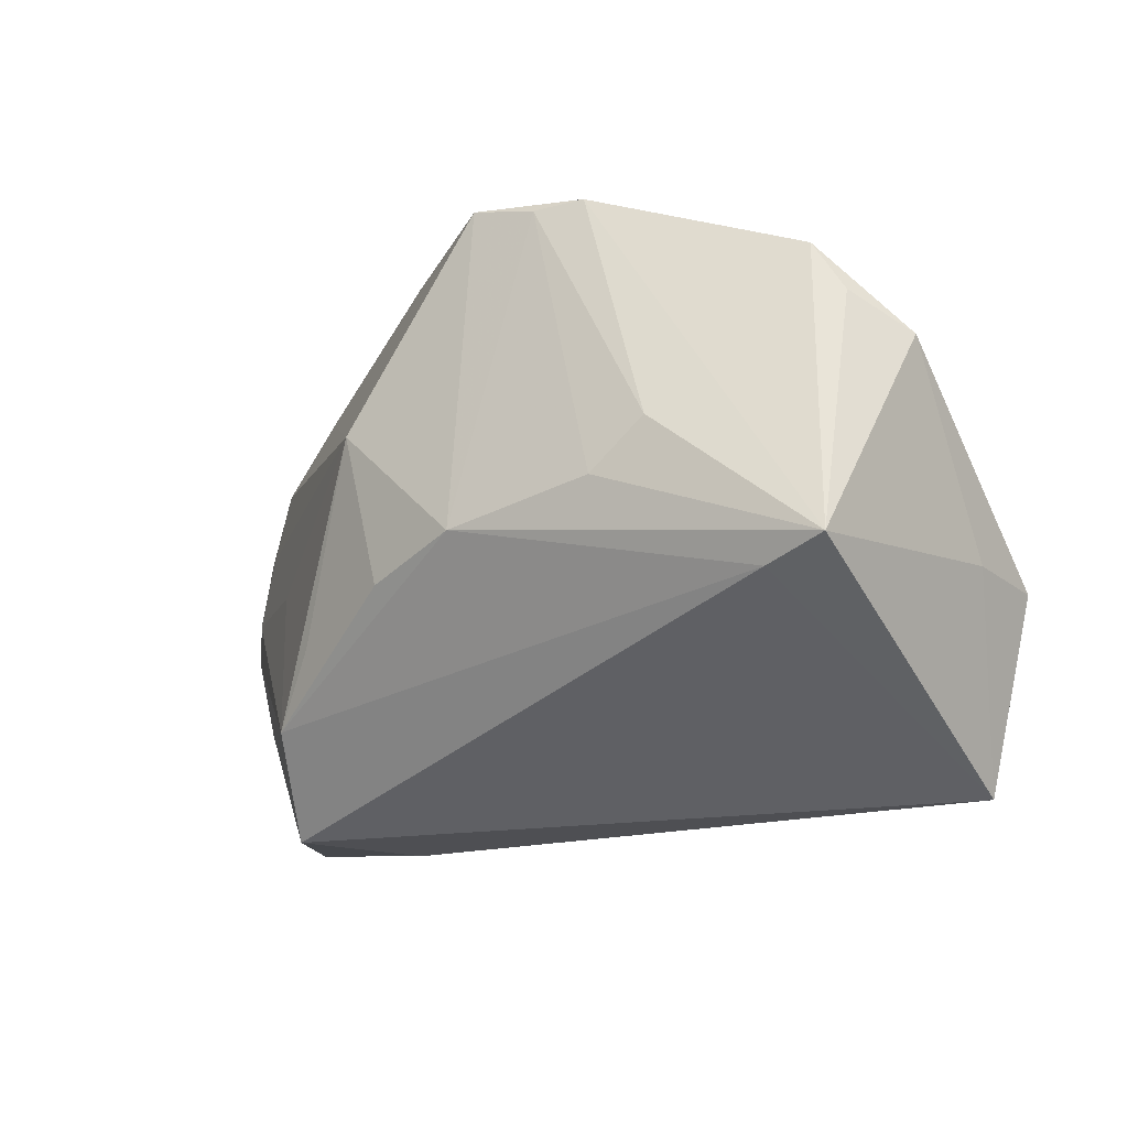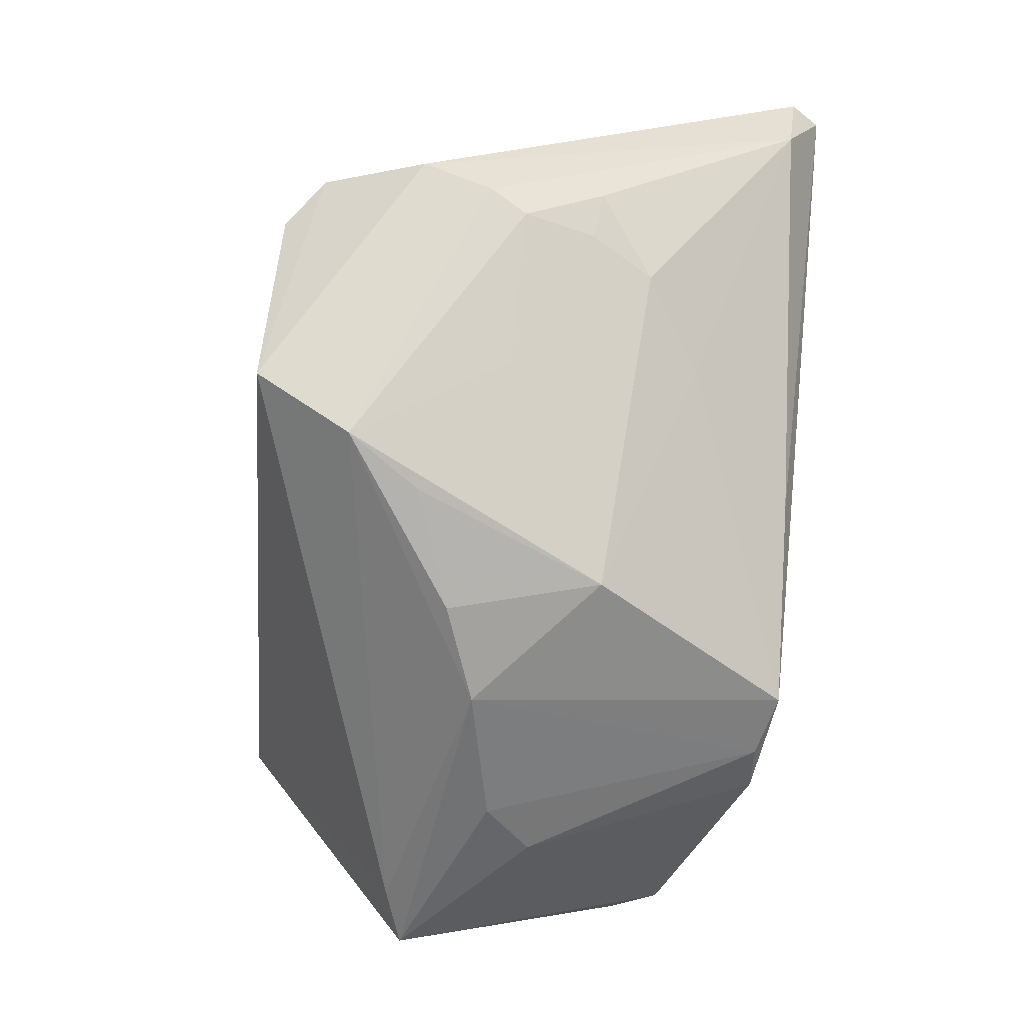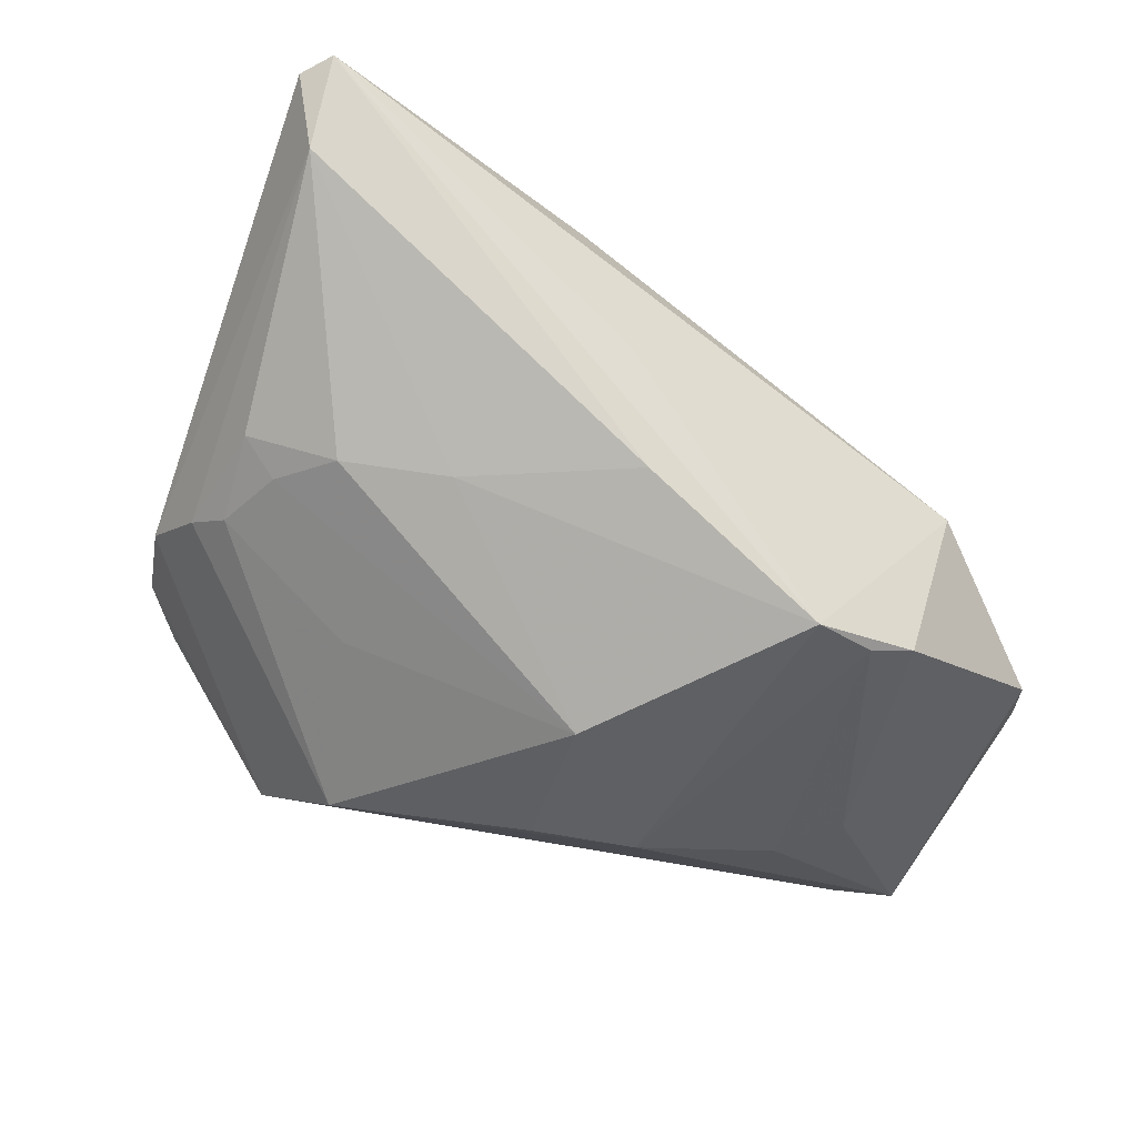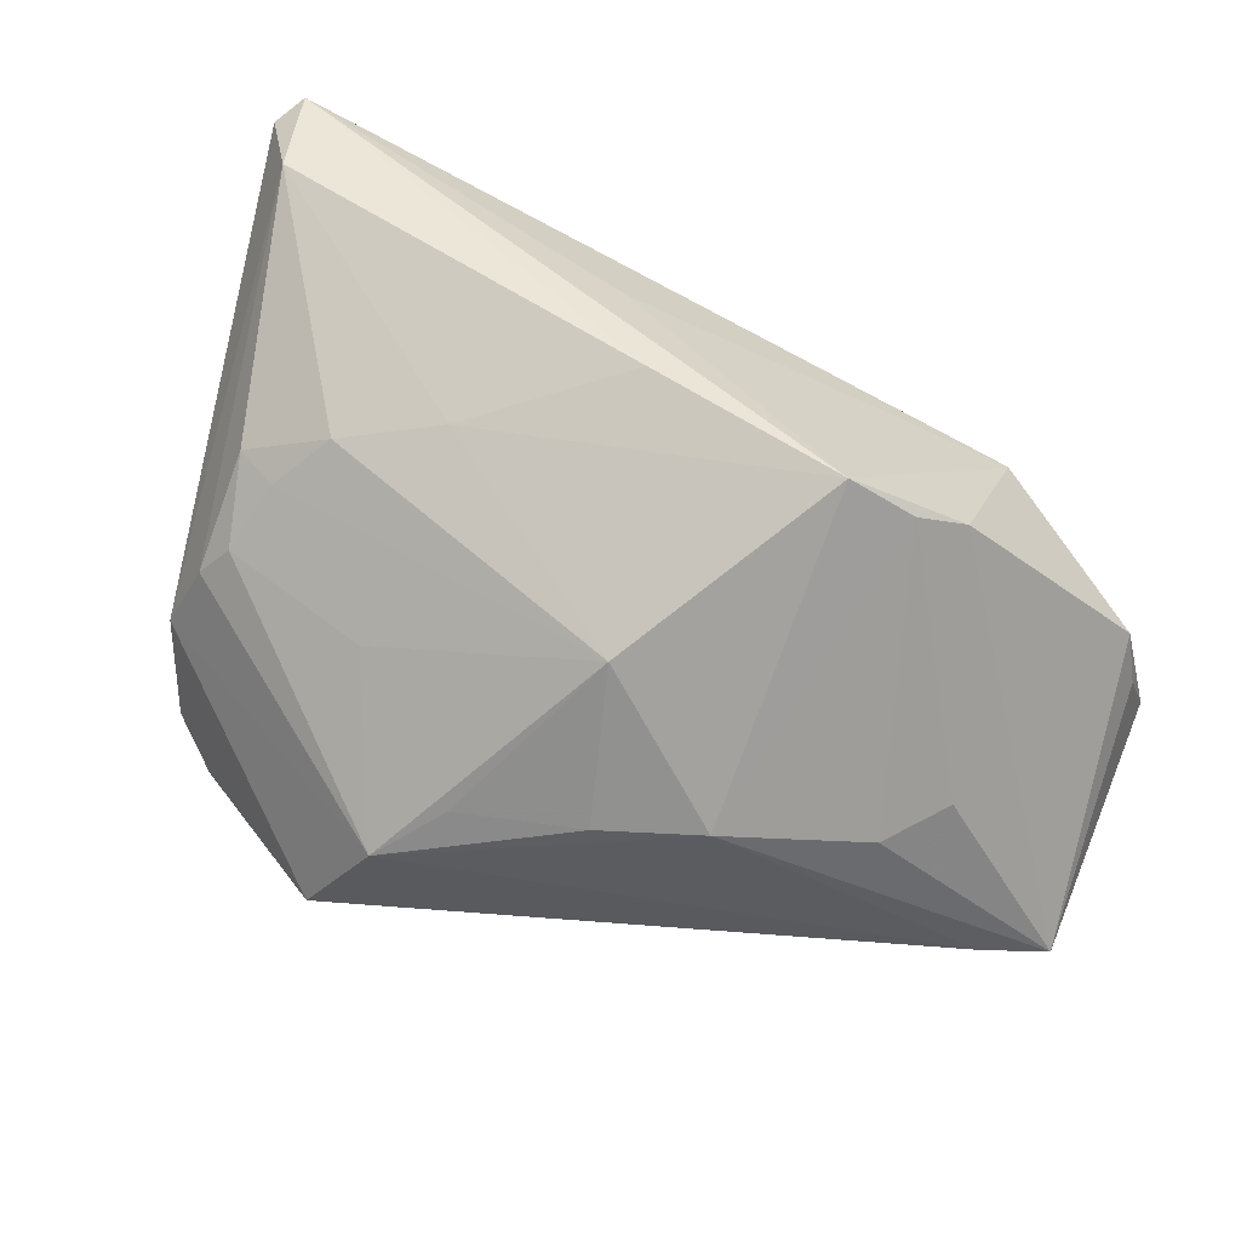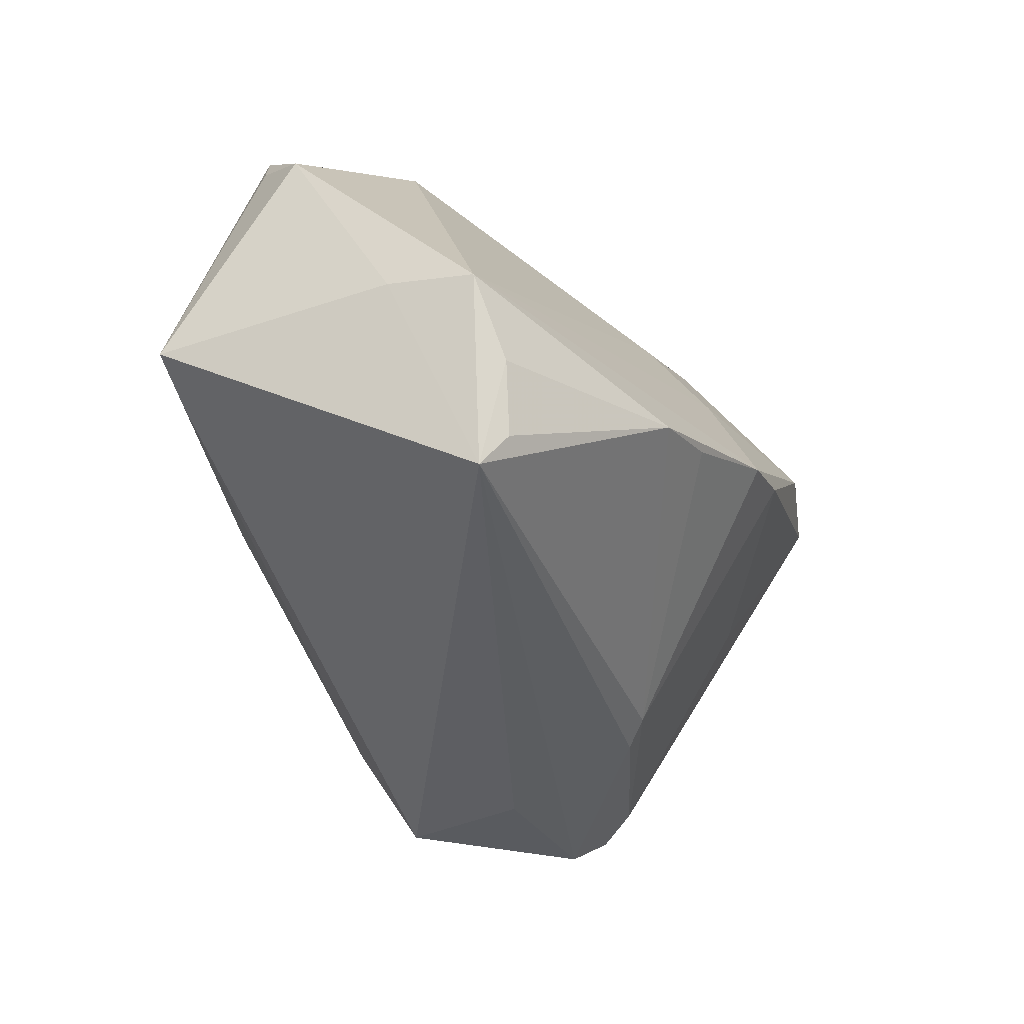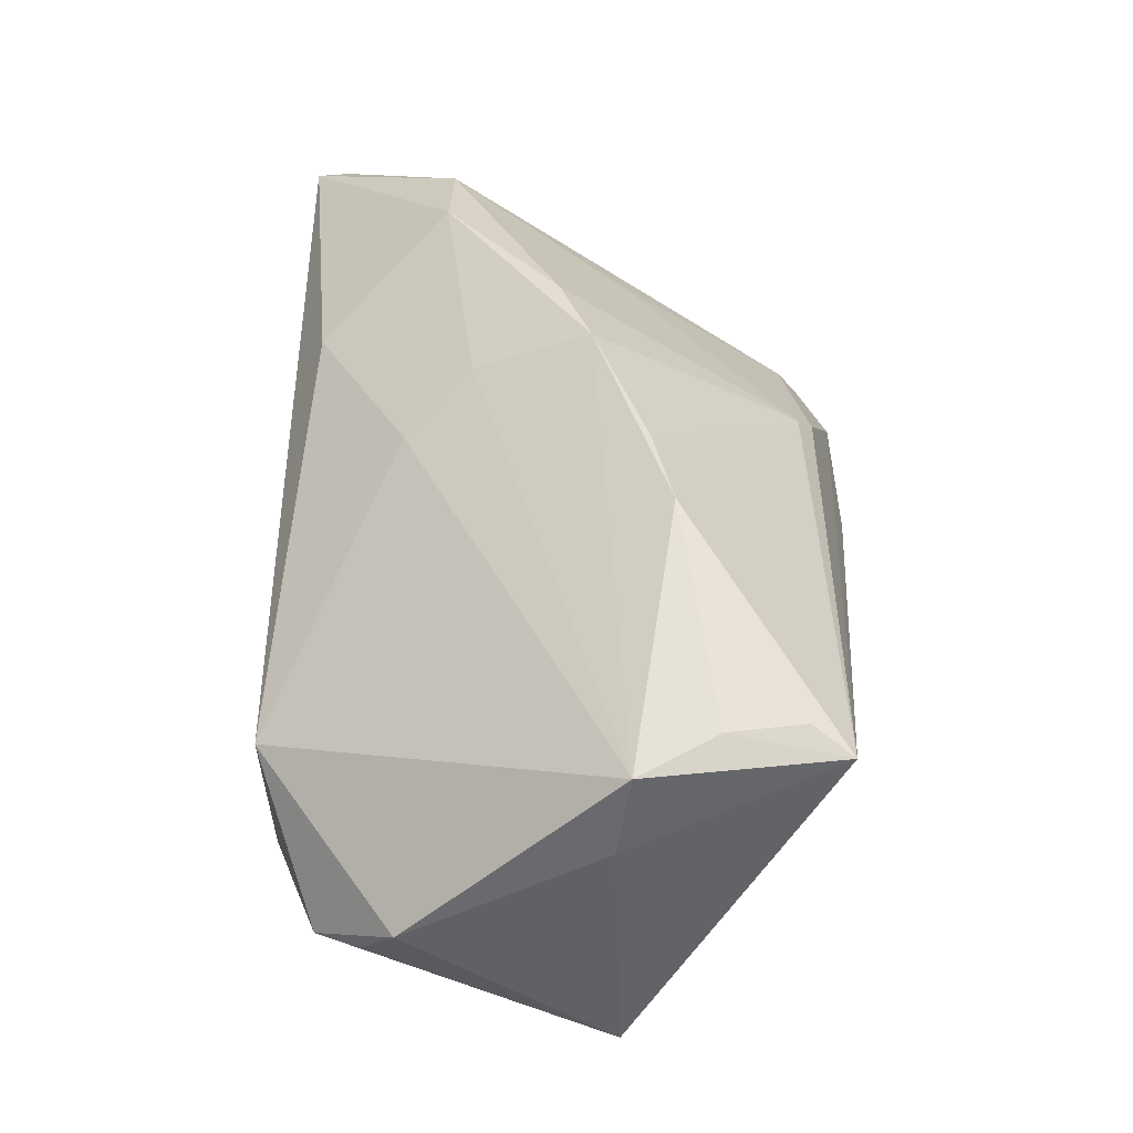
<metadata>
{"format":"obj","ext":"obj","renderer":"f3d","projection":"perspective","resolution":1024,"background":"white","views":[{"elev":-11.9,"azim":-141.3,"up":"+Y"},{"elev":-67.8,"azim":82.0,"up":"+Z"},{"elev":-39.5,"azim":147.6,"up":"+Z"},{"elev":-64.2,"azim":157.4,"up":"+Z"},{"elev":-35.8,"azim":-70.7,"up":"+Y"},{"elev":36.7,"azim":-88.1,"up":"+Z"}]}
</metadata>
<code>
v -0.01486 -0.01082 0.03111
v 0.03187 -0.007296 0.02249
v -0.04458 0.02494 -0.01518
v -0.0456 -0.02727 0.01722
v 0.04222 0.01428 0.03192
v -0.05256 -0.007892 0.005222
v -0.05256 -0.009487 0.01547
v -0.05256 0.01513 -0.007448
v 0.0129 0.03217 -0.01339
v 0.01559 0.03357 0.001622
v 0.05616 0.02977 0.02521
v -0.02622 -0.000402 -0.03004
v -0.009364 -0.004559 -0.03312
v -0.02873 0.0326 -0.001923
v -0.03194 0.005538 -0.02797
v 0.05359 0.0287 0.01562
v -0.0478 -0.03198 0.01462
v -0.01539 0.0321 -0.026
v 0.04041 -0.0281 0.00475
v 0.02064 -0.02319 -0.02757
v 0.001836 -0.009049 -0.03226
v -0.04375 -0.01144 -0.0238
v 0.0467 -0.01006 -0.006007
v 0.05346 0.02325 0.02532
v 0.02908 -0.005212 -0.01898
v -0.02417 -0.01346 0.02949
v -0.002408 0.01728 0.02194
v 0.01425 -0.02894 0.01437
v 0.04777 -0.01853 -0.002423
v 0.01525 -0.01425 -0.02916
v 0.024 -0.03513 -0.02056
v 0.04294 0.003133 -0.007608
v 0.03902 0.01085 -0.008802
v -0.007412 0.03357 -0.02679
v 0.0501 0.01392 0.02494
v 0.02863 0.01813 -0.01169
v 0.01881 0.02914 0.02167
v -0.0001904 -0.004048 0.03488
v 0.01382 0.01798 0.02707
v 0.01002 -0.0001354 0.03495
v 0.01917 -0.03593 -0.004868
v 0.002375 0.009621 0.02849
v -0.02105 0.0327 -0.02413
v 0.04717 0.00391 -0.003735
v 0.01712 -0.03091 0.01171
v 0.02853 0.01409 0.03452
v -0.05095 -0.008787 -0.0237
v 0.03772 -0.03488 -0.002552
v -0.04765 -0.01849 0.01758
v 0.04466 -0.005434 -0.008048
v 0.05395 0.03347 0.02597
v 0.007209 0.008802 -0.03167
v -0.04807 0.01941 -0.01375
v 0.043 -0.03063 0.0004133
f 26 17 28
f 11 35 54
f 48 31 54
f 48 17 41
f 41 31 48
f 17 31 41
f 51 5 11
f 34 36 52
f 9 36 34
f 52 13 34
f 34 51 9
f 34 43 14
f 11 5 24
f 24 35 11
f 5 35 24
f 45 17 48
f 45 28 17
f 48 54 45
f 14 7 27
f 38 7 26
f 14 43 3
f 3 43 47
f 26 7 49
f 49 7 17
f 29 54 31
f 11 54 29
f 19 35 5
f 19 54 35
f 28 45 19
f 19 45 54
f 47 13 22
f 22 17 47
f 22 31 17
f 31 22 20
f 20 22 13
f 20 29 31
f 47 43 15
f 11 29 16
f 16 51 11
f 9 51 16
f 16 36 9
f 52 36 33
f 36 16 33
f 14 51 10
f 10 34 14
f 51 34 10
f 37 51 14
f 14 27 37
f 5 51 46
f 51 37 46
f 26 28 1
f 1 38 26
f 28 38 1
f 42 27 7
f 7 38 42
f 38 46 42
f 42 37 27
f 8 7 14
f 14 3 8
f 4 17 26
f 26 49 4
f 4 49 17
f 2 19 5
f 28 19 2
f 21 13 52
f 21 20 13
f 52 50 25
f 25 20 52
f 50 20 25
f 23 20 50
f 29 20 23
f 23 16 29
f 12 13 47
f 47 15 12
f 32 50 52
f 52 33 32
f 5 46 40
f 40 46 38
f 40 2 5
f 40 38 28
f 28 2 40
f 39 46 37
f 37 42 39
f 39 42 46
f 6 8 47
f 7 8 6
f 47 17 6
f 17 7 6
f 53 3 47
f 47 8 53
f 53 8 3
f 52 20 30
f 30 21 52
f 20 21 30
f 18 12 15
f 43 34 18
f 18 15 43
f 18 34 13
f 13 12 18
f 44 33 16
f 44 32 33
f 50 32 44
f 44 23 50
f 16 23 44

</code>
